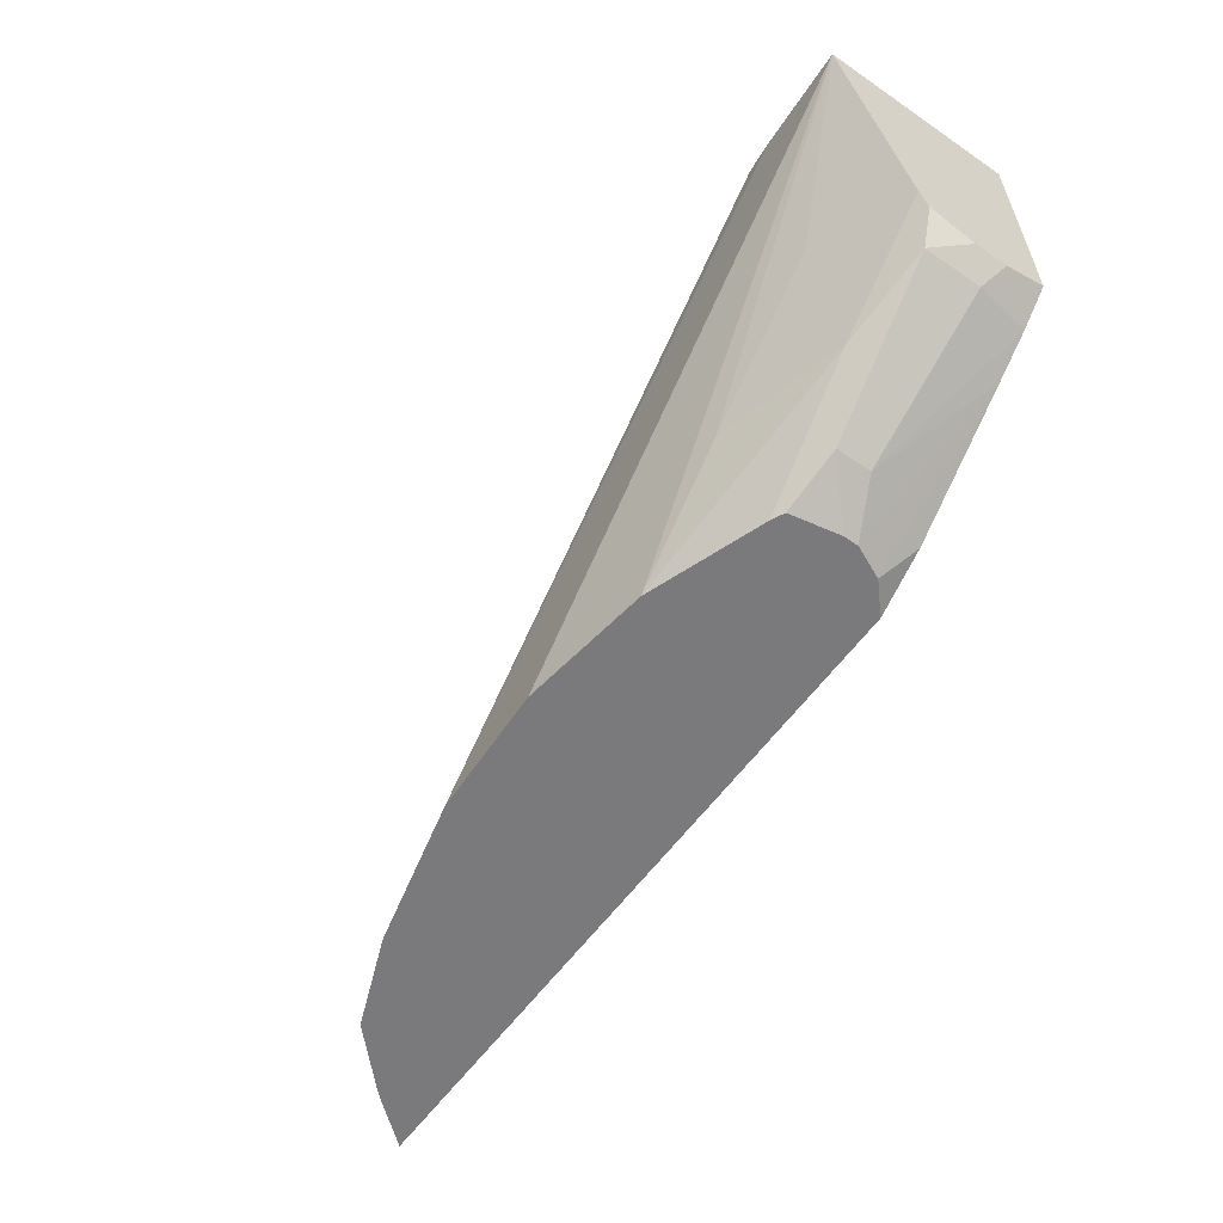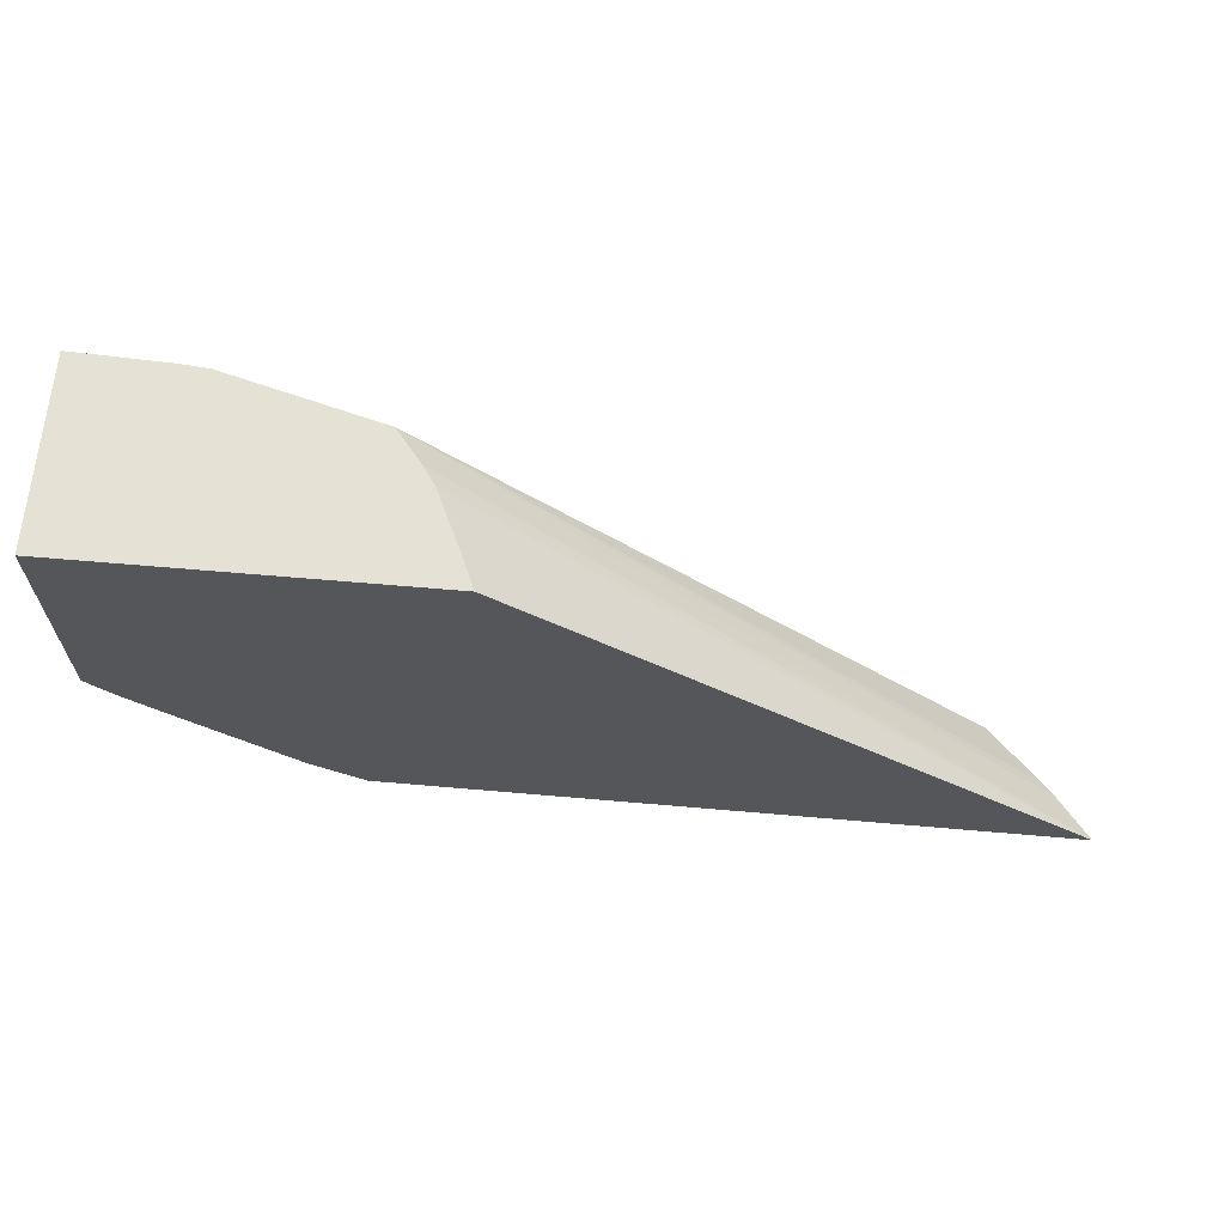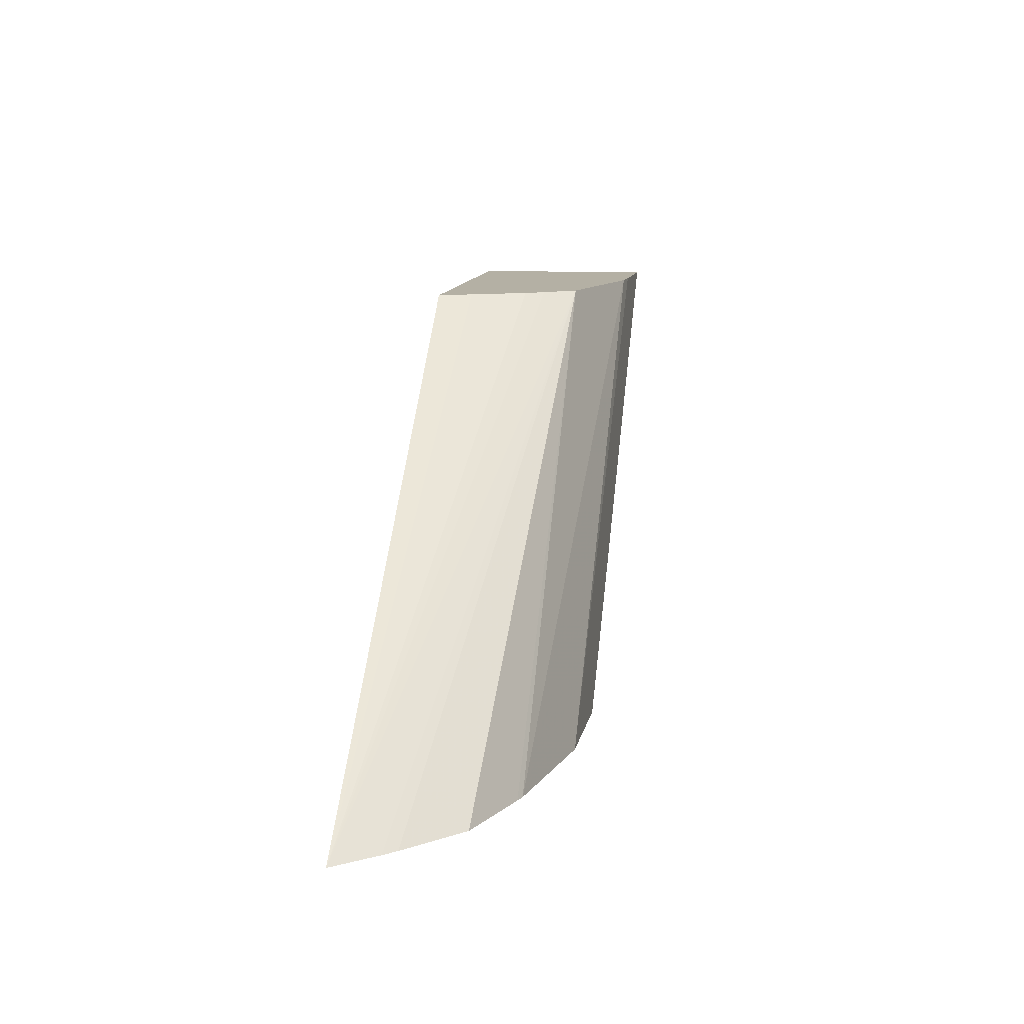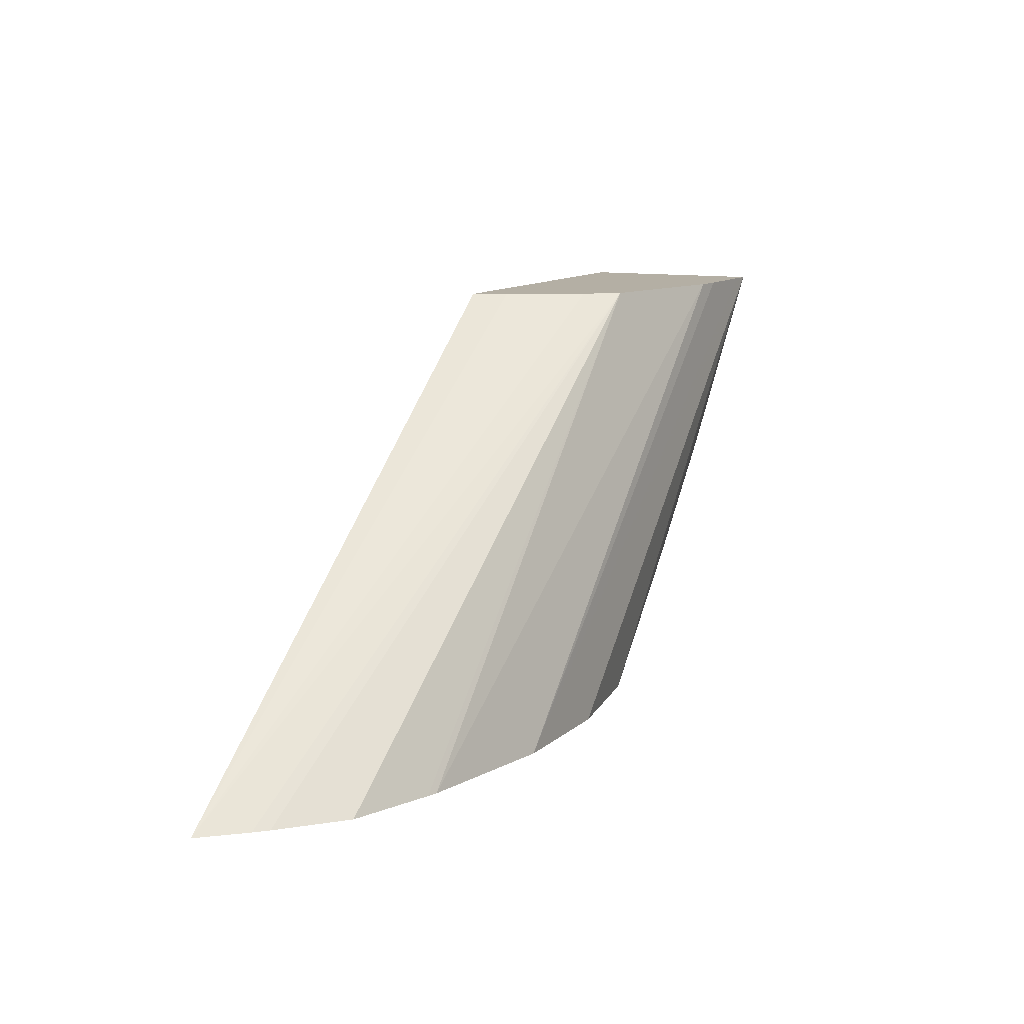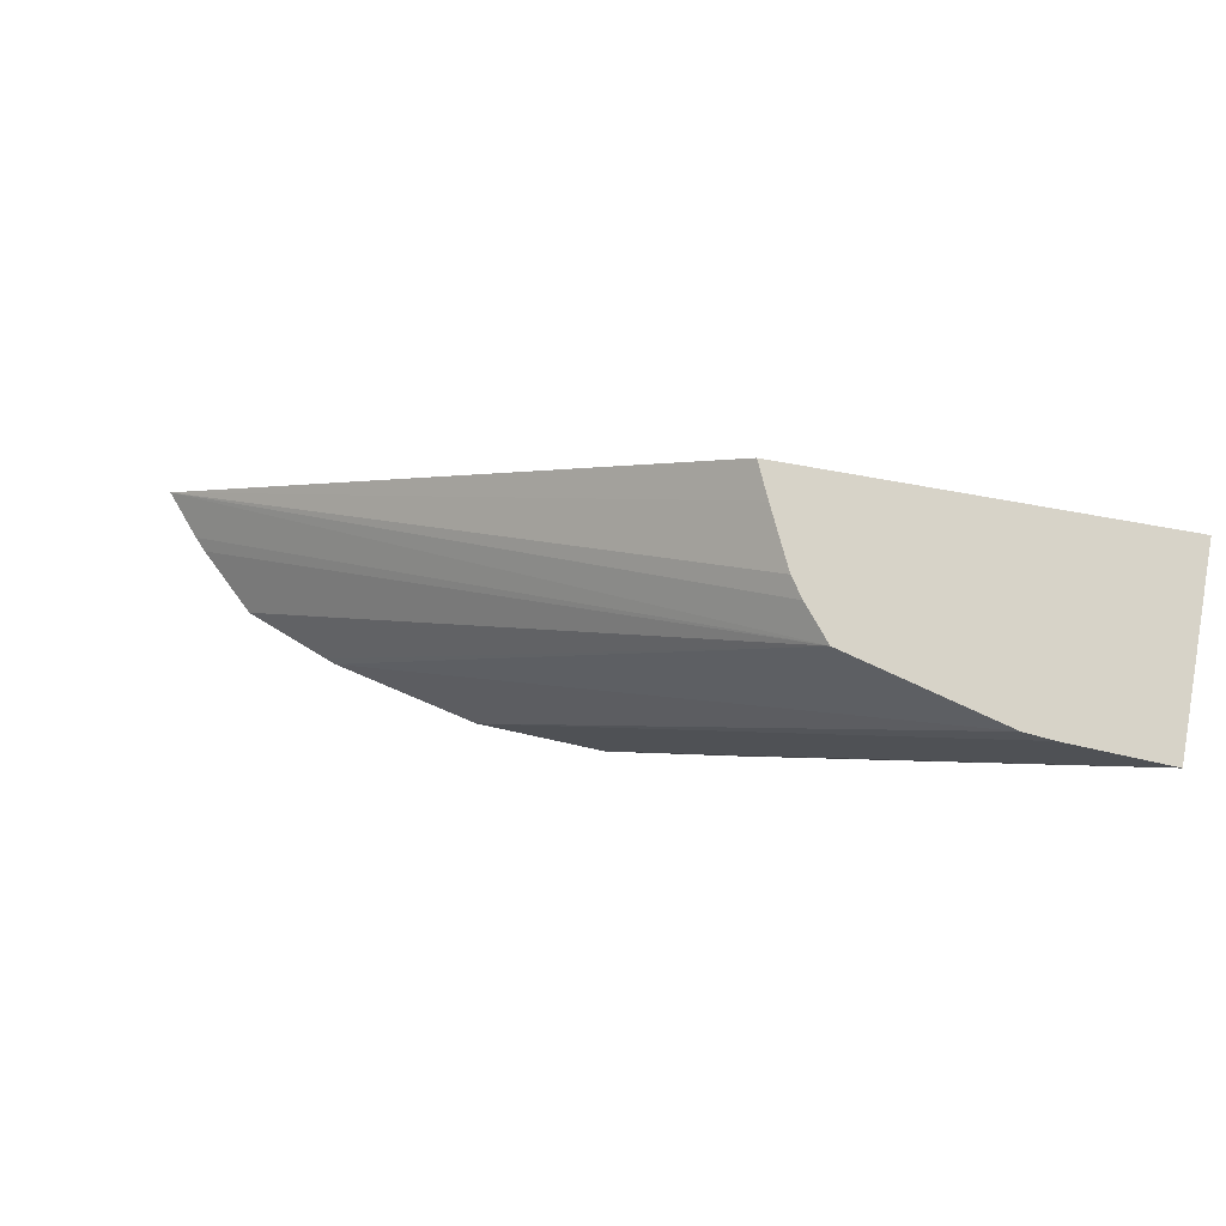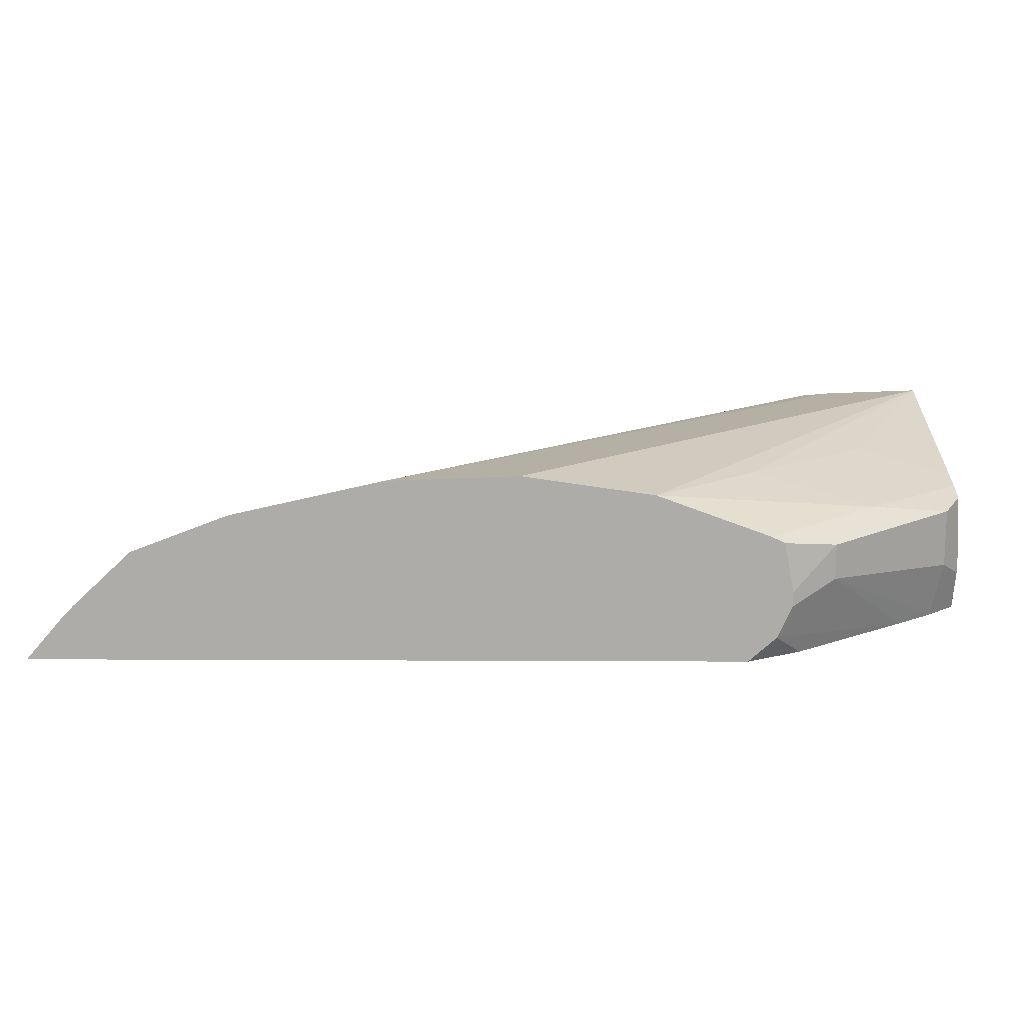
<metadata>
{"format":"obj","ext":"obj","renderer":"f3d","projection":"perspective","resolution":1024,"background":"white","views":[{"elev":-58.2,"azim":54.6,"up":"+Y"},{"elev":64.7,"azim":-175.0,"up":"+Y"},{"elev":11.4,"azim":-82.0,"up":"+Y"},{"elev":11.3,"azim":-64.6,"up":"+Y"},{"elev":76.8,"azim":10.1,"up":"+Y"},{"elev":-76.7,"azim":-0.2,"up":"+Y"}]}
</metadata>
<code>
v 0.03408 -0.002234 0.00768
v 0.03408 -0.004736 0.006993
v 0.03408 -0.002234 0.005344
v 0.03382 -0.002234 0.00767
v 0.02687 -0.007642 0.007515
v 0.02845 -0.007642 0.007577
v 0.03002 -0.007642 0.007354
v 0.03129 -0.006376 0.007359
v 0.03287 -0.004799 0.007341
v 0.03408 -0.005035 0.006906
v 0.03278 -0.006327 0.006924
v 0.03408 -0.005257 0.005344
v 0.02958 -0.002234 0.005344
v 0.03287 -0.002234 0.007632
v 0.02506 -0.007642 0.007101
v 0.03252 -0.002234 0.007601
v 0.03138 -0.007642 0.006863
v 0.03408 -0.005315 0.006808
v 0.03384 -0.005768 0.006737
v 0.03408 -0.005274 0.005347
v 0.03408 -0.005277 0.005344
v 0.02263 -0.007642 0.005344
v 0.02977 -0.002234 0.005761
v 0.02494 -0.007642 0.007056
v 0.03059 -0.002234 0.007092
v 0.03154 -0.007642 0.006789
v 0.03408 -0.005458 0.006252
v 0.03384 -0.005768 0.006039
v 0.0322 -0.007269 0.006679
v 0.03408 -0.005458 0.005855
v 0.03371 -0.005644 0.005344
v 0.02306 -0.007642 0.005848
v 0.03026 -0.002234 0.006689
v 0.0301 -0.002234 0.006455
v 0.03115 -0.007642 0.005344
v 0.0239 -0.007642 0.006657
v 0.0232 -0.007642 0.006001
v 0.03165 -0.007642 0.006197
v 0.0322 -0.007269 0.00626
v 0.03324 -0.006048 0.005344
v 0.03181 -0.007244 0.005344
v 0.03148 -0.007642 0.00564
v 0.03165 -0.007642 0.006019
f 1 2 10
f 1 10 18
f 1 18 27
f 1 27 30
f 1 30 20
f 1 20 12
f 1 12 3
f 1 3 13
f 1 13 23
f 1 23 34
f 1 34 33
f 1 33 25
f 1 25 16
f 1 16 14
f 1 14 4
f 1 4 5
f 1 5 6
f 1 6 7
f 1 7 8
f 1 8 9
f 1 9 2
f 2 9 11
f 2 11 10
f 3 12 21
f 3 21 31
f 3 31 40
f 3 40 41
f 3 41 35
f 3 35 22
f 3 22 13
f 4 14 5
f 5 15 24
f 5 24 36
f 5 36 37
f 5 37 32
f 5 32 22
f 5 22 35
f 5 35 42
f 5 42 43
f 5 43 38
f 5 38 26
f 5 26 17
f 5 17 7
f 5 7 6
f 5 14 16
f 5 16 15
f 7 17 11
f 7 11 8
f 8 11 9
f 10 11 18
f 11 17 19
f 11 19 18
f 12 20 21
f 13 22 23
f 15 16 25
f 15 25 24
f 17 26 19
f 18 19 27
f 19 28 30
f 19 30 27
f 19 26 29
f 19 29 39
f 19 39 28
f 20 30 31
f 20 31 21
f 22 32 25
f 22 25 33
f 22 33 34
f 22 34 23
f 24 25 36
f 25 32 37
f 25 37 36
f 26 38 29
f 28 31 30
f 28 39 31
f 29 38 43
f 29 43 39
f 31 39 40
f 35 41 42
f 39 43 40
f 40 43 42
f 40 42 41

</code>
